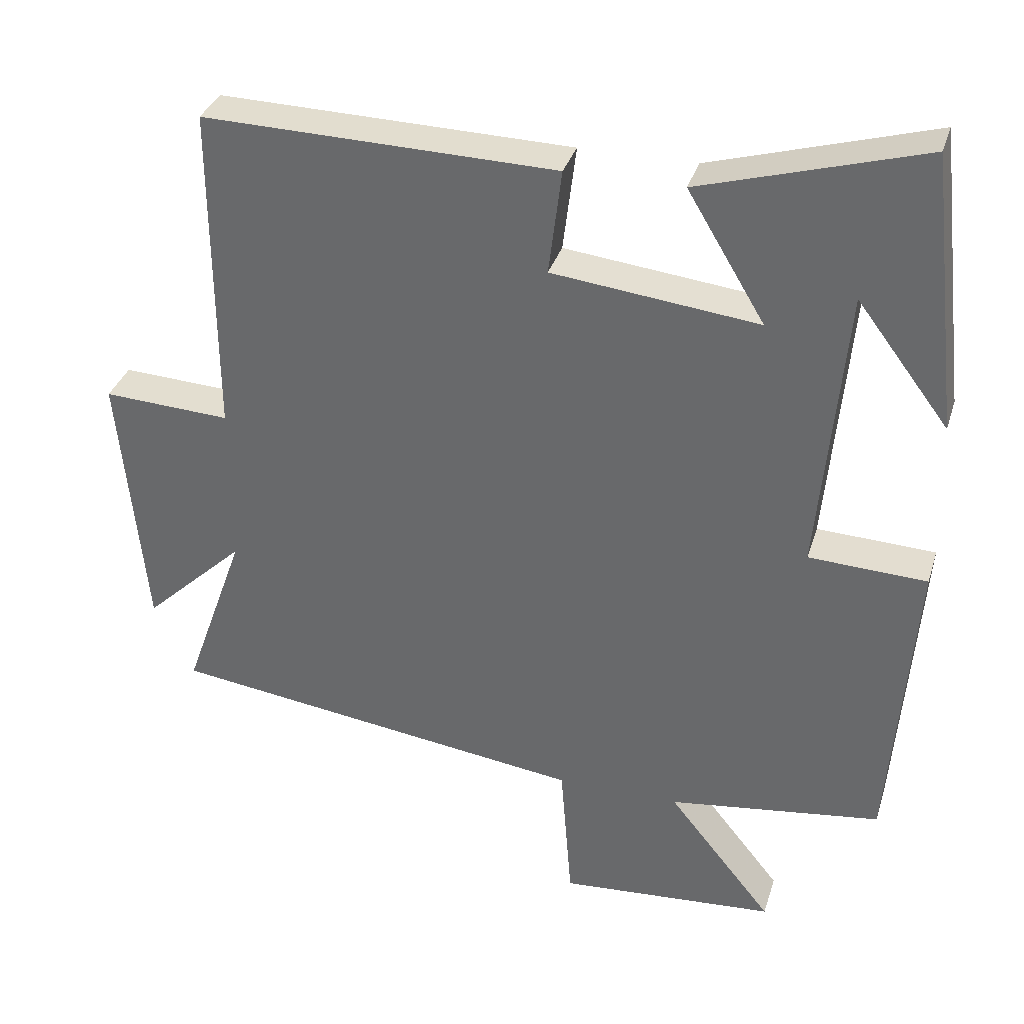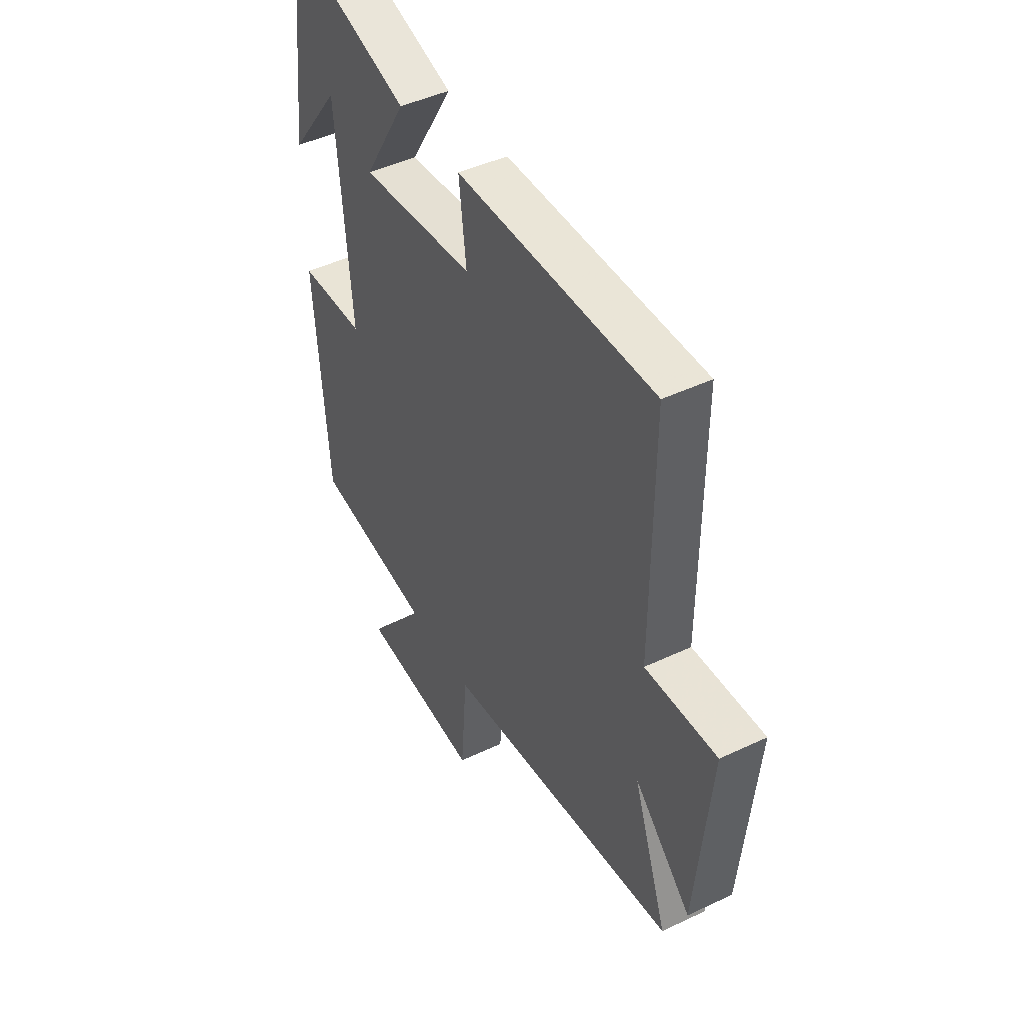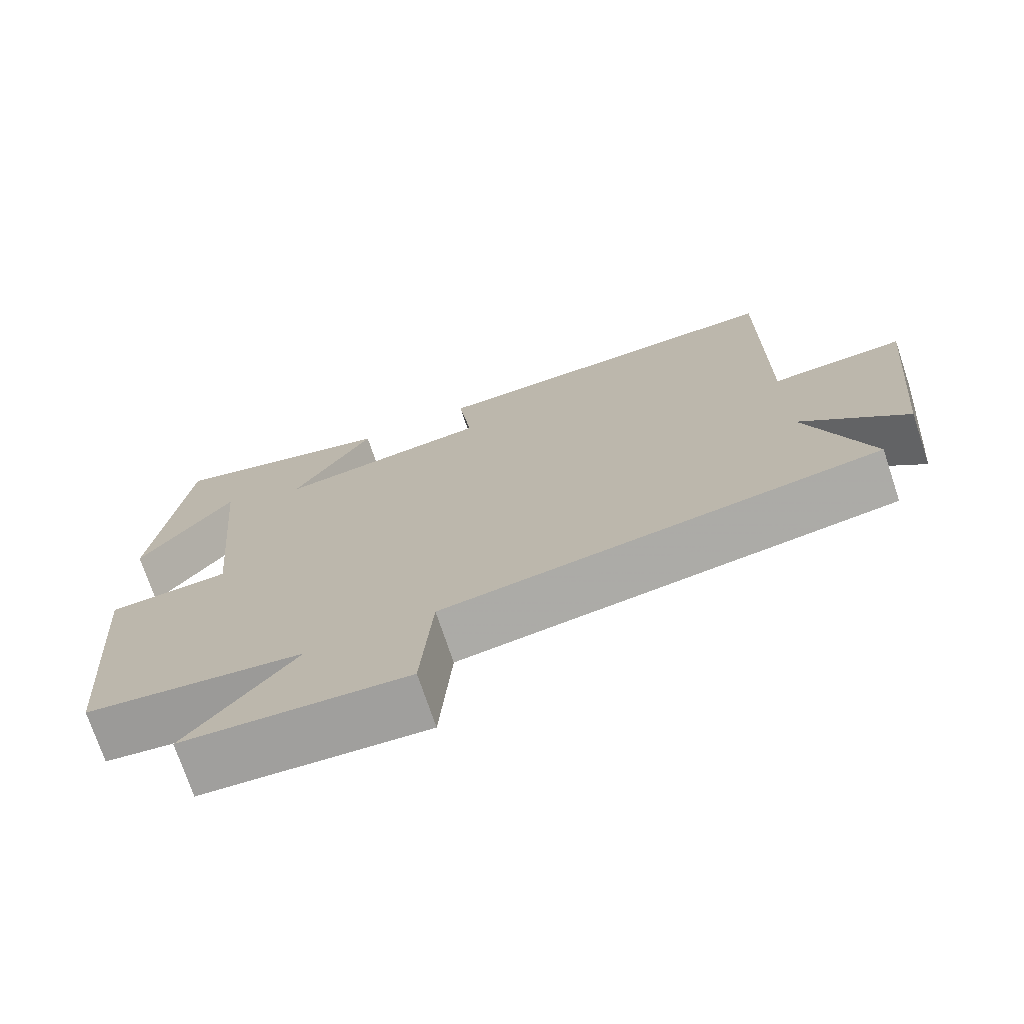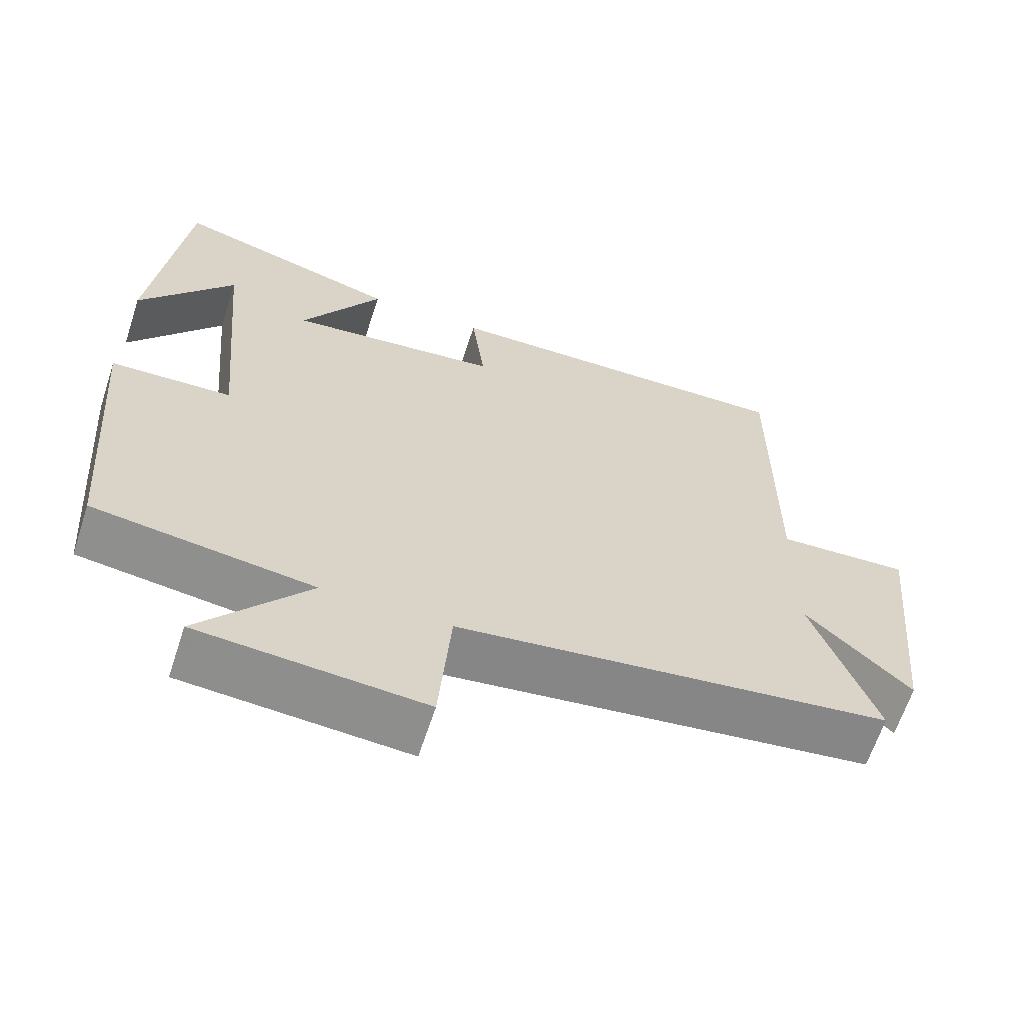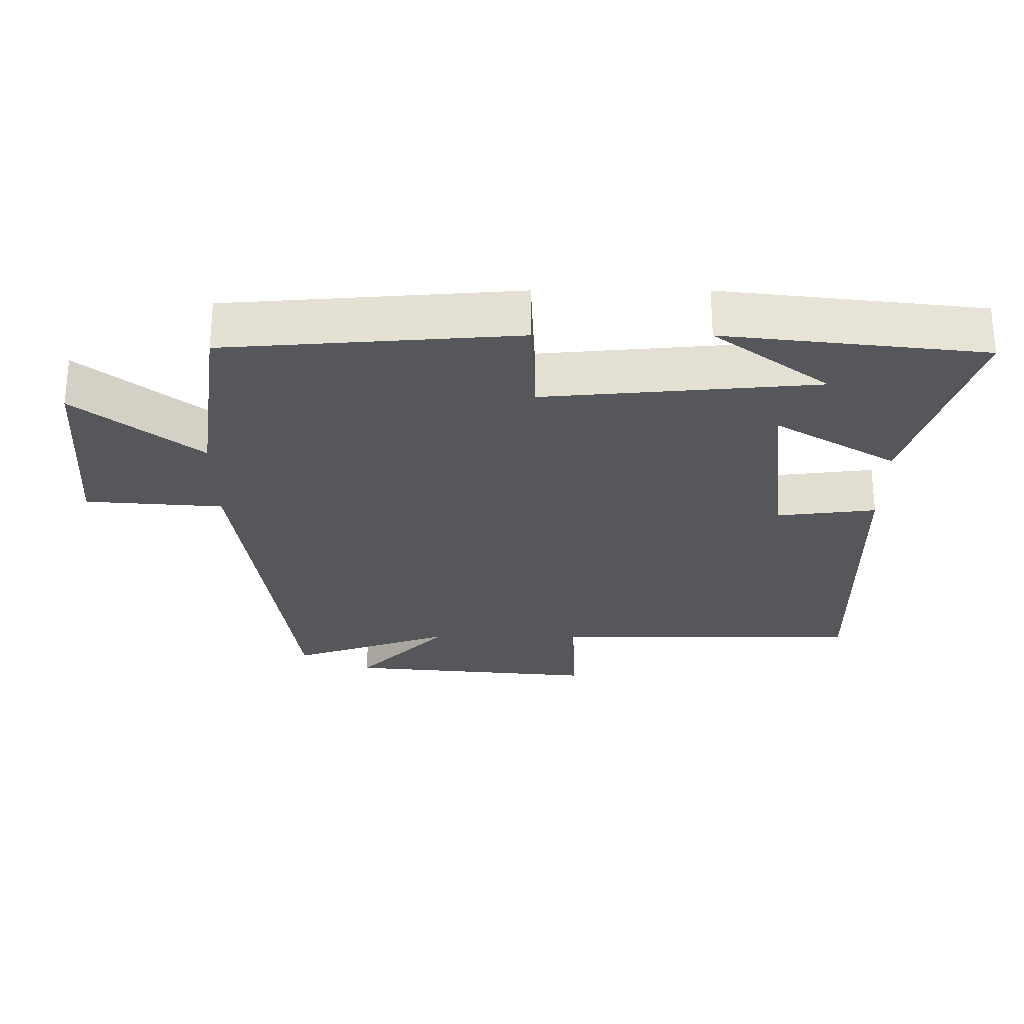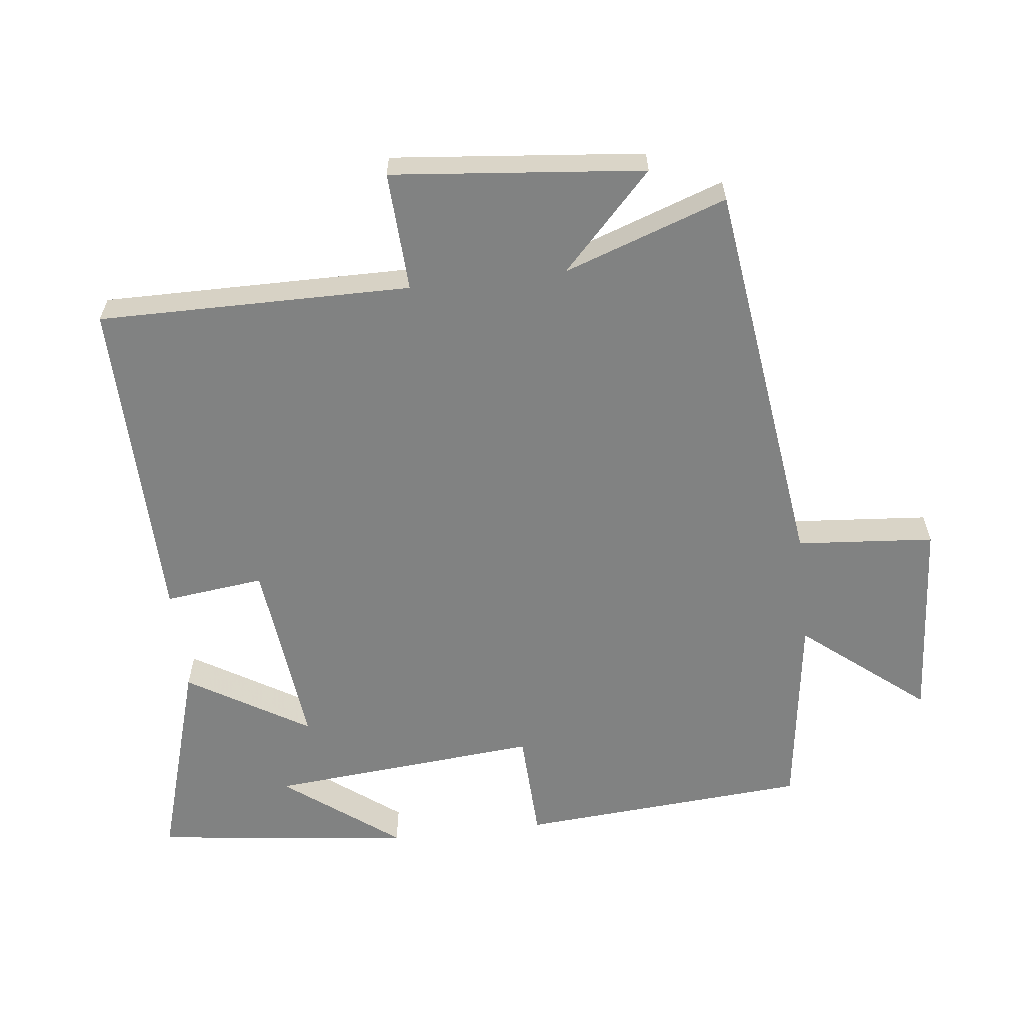
<metadata>
{"format":"obj","ext":"obj","renderer":"f3d","projection":"perspective","resolution":1024,"background":"white","views":[{"elev":34.3,"azim":-163.6,"up":"+Z"},{"elev":45.4,"azim":61.3,"up":"+Z"},{"elev":-73.3,"azim":18.5,"up":"+Z"},{"elev":-64.0,"azim":-18.1,"up":"+Z"},{"elev":-26.7,"azim":-90.1,"up":"+Y"},{"elev":-60.6,"azim":96.5,"up":"+Y"}]}
</metadata>
<code>
v 0.585 0.07 -0.422
v 0.001 0.07 -0.5
v -0.015 0.07 -0.703
v -0.317 0.07 -0.681
v -0.171 0.07 -0.5
v -0.467 0.07 -0.46
v -0.5 0.07 -0.032
v -0.336 0.07 -0.025
v -0.372 0.07 0.377
v -0.5 0.07 0.208
v -0.456 0.07 0.591
v -0.148 0.07 0.5
v -0.256 0.07 0.321
v 0.03 0.07 0.353
v 0.012 0.07 0.5
v 0.502 0.07 0.51
v 0.5 0.07 0.048
v 0.677 0.07 0.057
v 0.641 0.07 -0.315
v 0.5 0.07 -0.182
v 0.585 0 -0.422
v 0.001 0 -0.5
v -0.015 0 -0.703
v -0.317 0 -0.681
v -0.171 0 -0.5
v -0.467 0 -0.46
v -0.5 0 -0.032
v -0.336 0 -0.025
v -0.372 0 0.377
v -0.5 0 0.208
v -0.456 0 0.591
v -0.148 0 0.5
v -0.256 0 0.321
v 0.03 0 0.353
v 0.012 0 0.5
v 0.502 0 0.51
v 0.5 0 0.048
v 0.677 0 0.057
v 0.641 0 -0.315
v 0.5 0 -0.182
f 17 18 19 20
f 14 15 16 17
f 13 14 17 20
f 11 12 13
f 9 10 11
f 9 11 13
f 8 9 13 20
f 5 6 7 8
f 2 3 4 5
f 5 8 20
f 1 2 5 20
f 40 39 38 37
f 37 36 35 34
f 40 37 34 33
f 33 32 31
f 31 30 29
f 33 31 29
f 40 33 29 28
f 28 27 26 25
f 25 24 23 22
f 40 28 25
f 40 25 22 21
f 1 21 22 2
f 2 22 23 3
f 3 23 24 4
f 4 24 25 5
f 5 25 26 6
f 6 26 27 7
f 7 27 28 8
f 8 28 29 9
f 9 29 30 10
f 10 30 31 11
f 11 31 32 12
f 12 32 33 13
f 13 33 34 14
f 14 34 35 15
f 15 35 36 16
f 16 36 37 17
f 17 37 38 18
f 18 38 39 19
f 19 39 40 20
f 20 40 21 1

</code>
